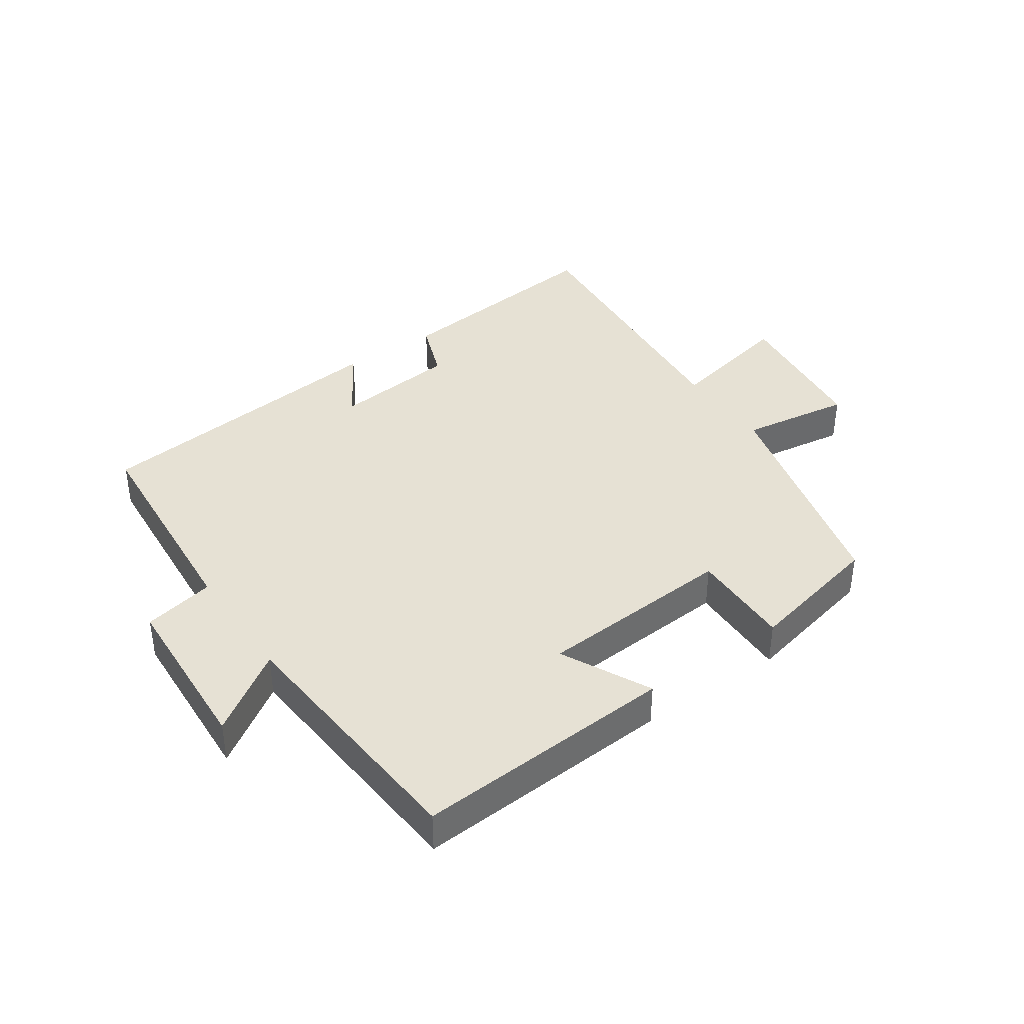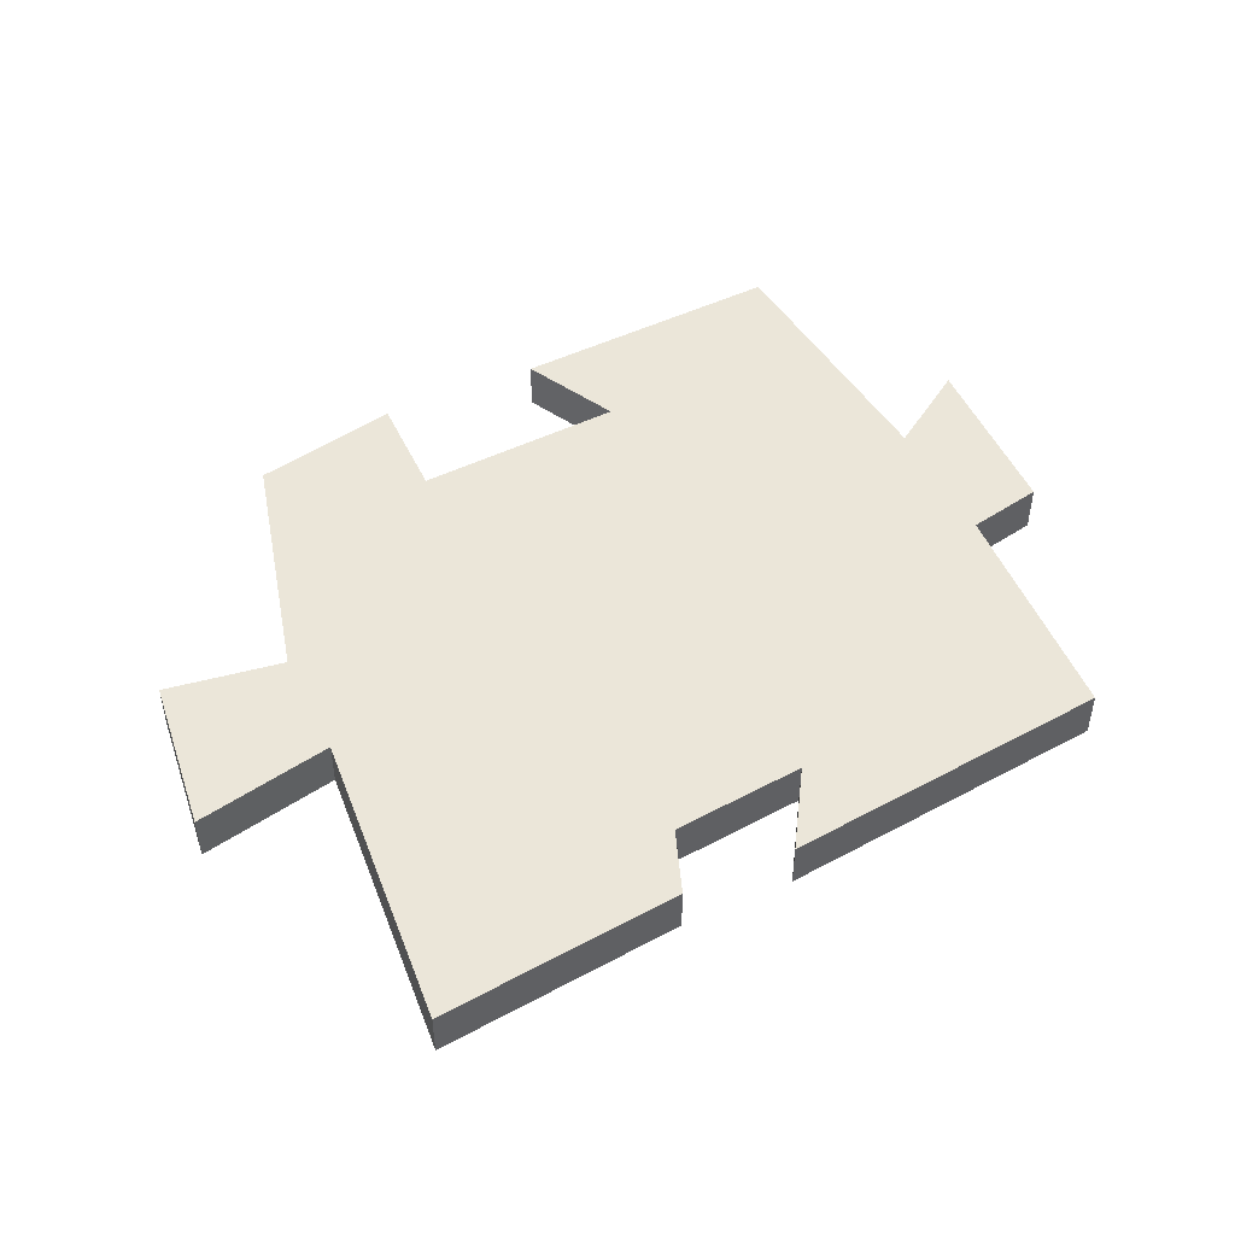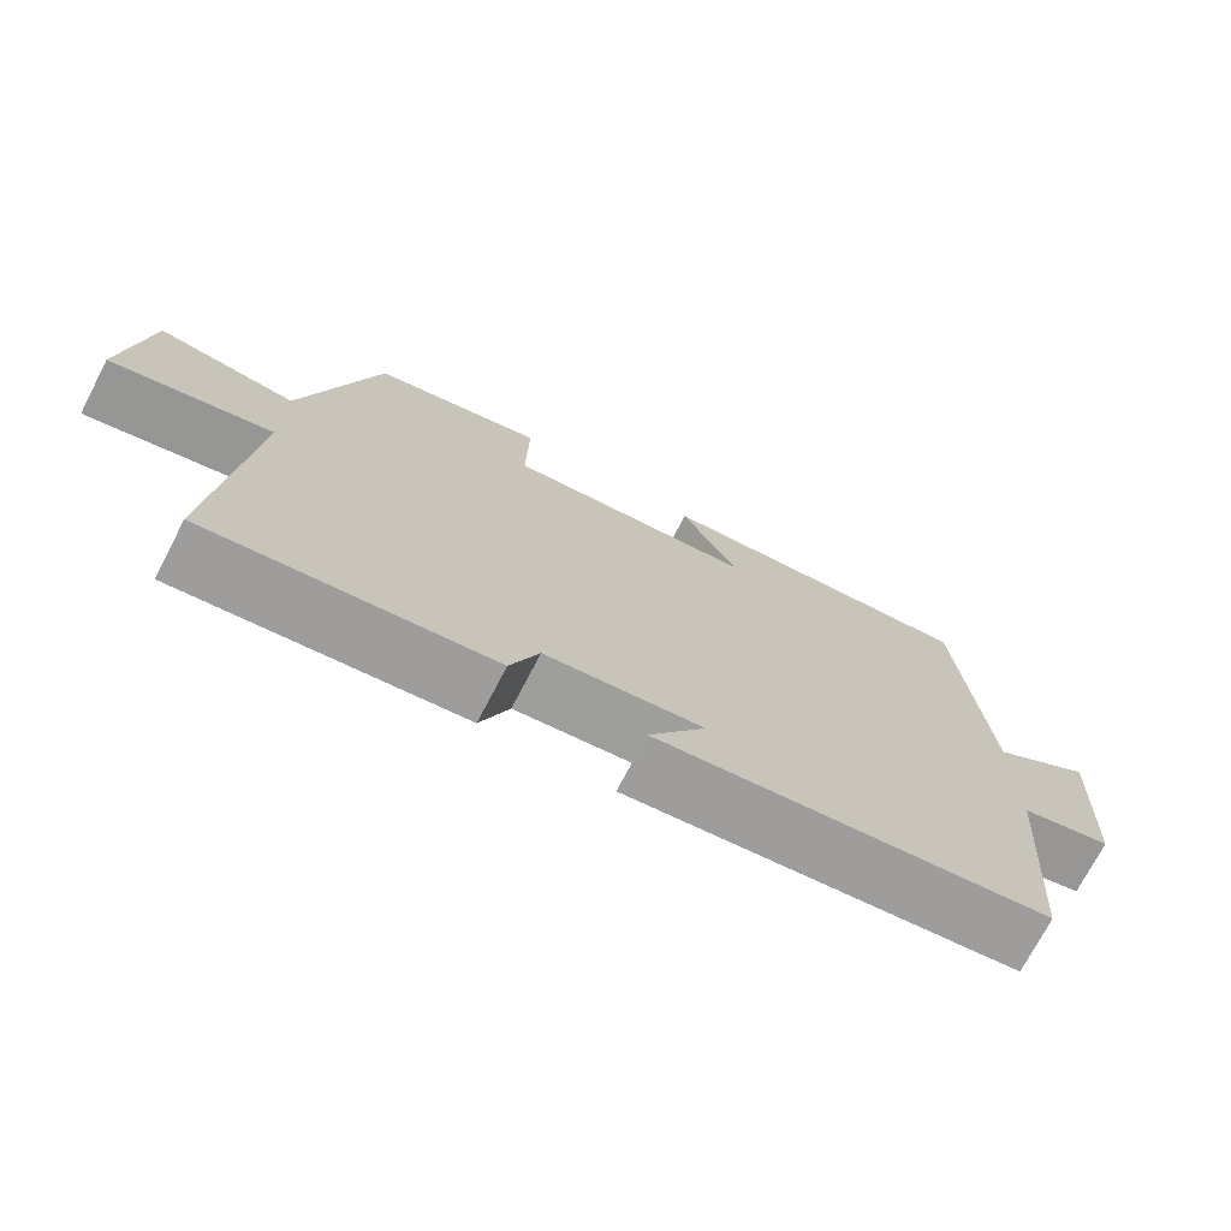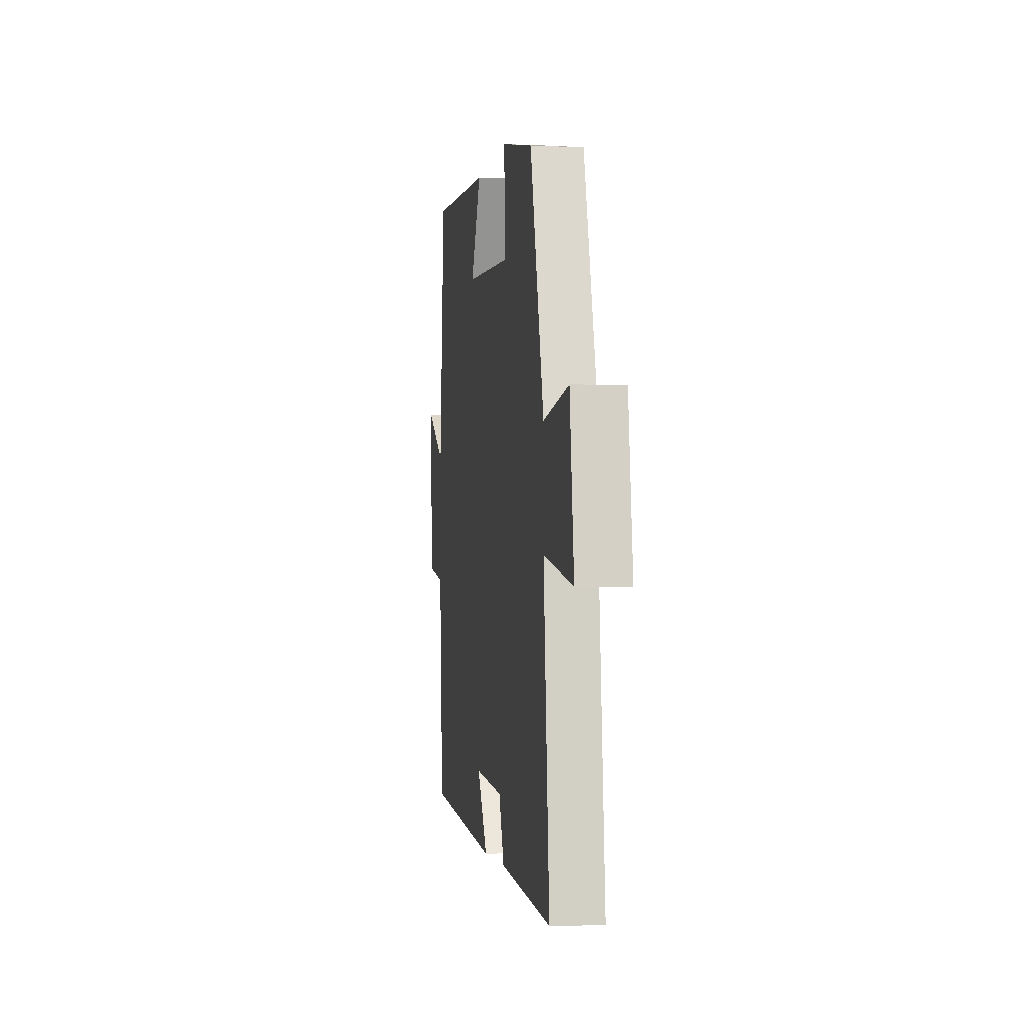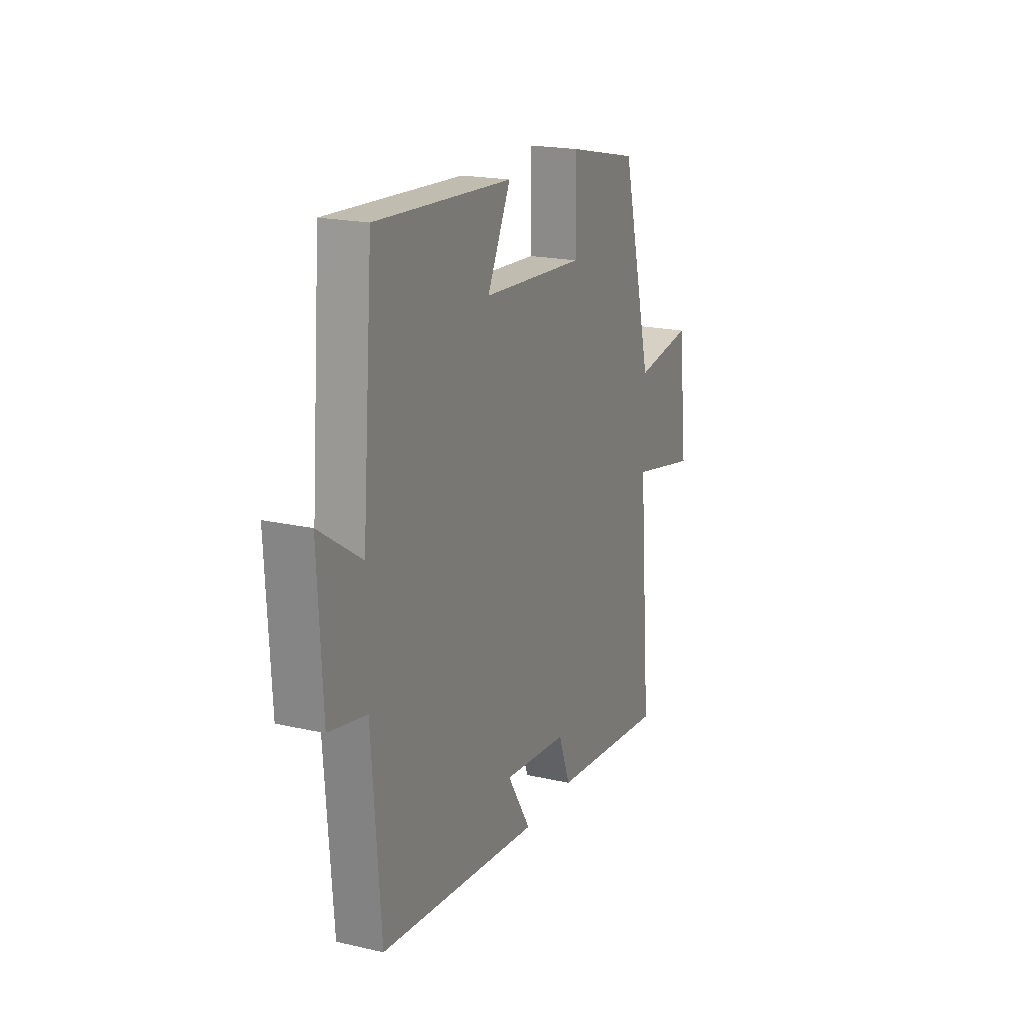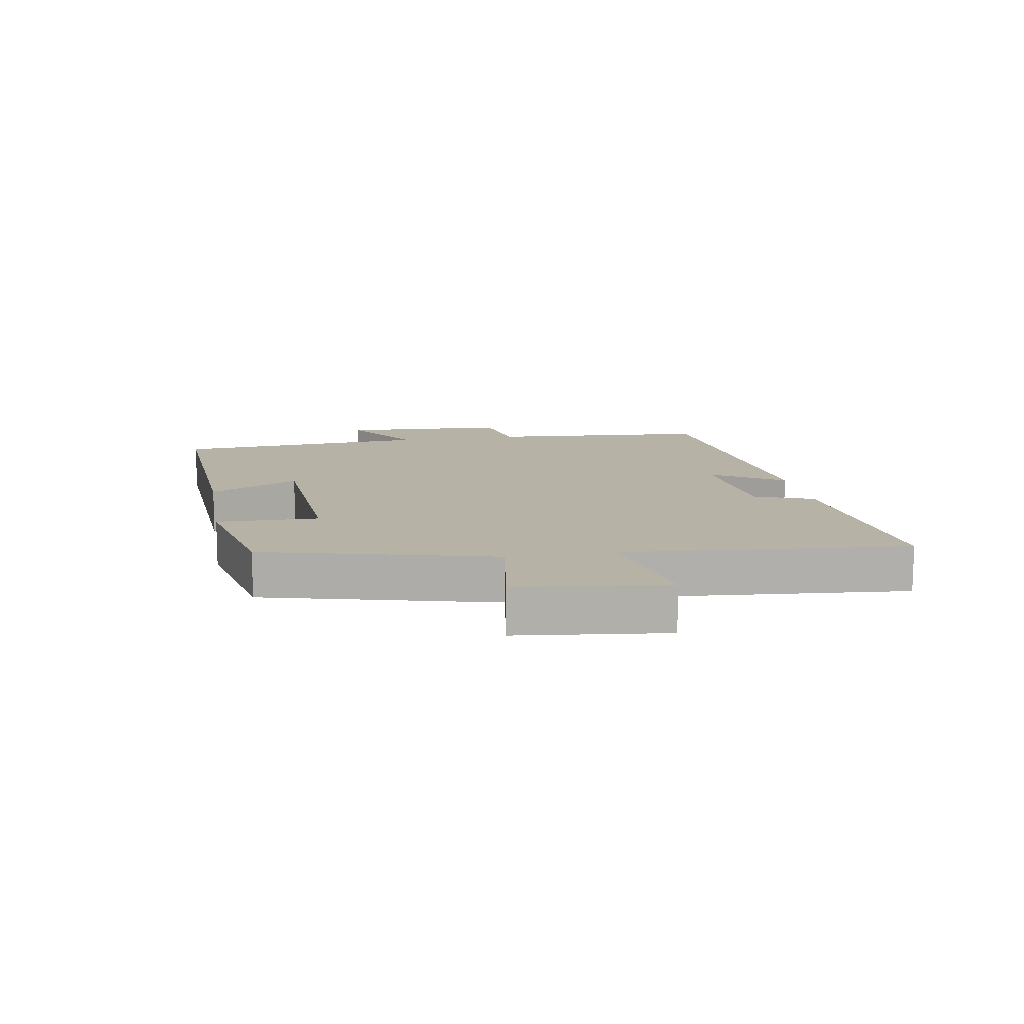
<metadata>
{"format":"obj","ext":"obj","renderer":"f3d","projection":"perspective","resolution":1024,"background":"white","views":[{"elev":39.3,"azim":-34.7,"up":"+Y"},{"elev":47.4,"azim":154.6,"up":"+Y"},{"elev":-73.0,"azim":152.5,"up":"+Z"},{"elev":-2.9,"azim":80.8,"up":"+Z"},{"elev":19.6,"azim":-66.8,"up":"+Z"},{"elev":12.3,"azim":80.2,"up":"+Y"}]}
</metadata>
<code>
v -0.473 0.07 -0.449
v -0.5 0.07 -0.094
v -0.614 0.07 -0.071
v -0.628 0.07 0.197
v -0.5 0.07 0.112
v -0.467 0.07 0.525
v -0.052 0.07 0.5
v -0.123 0.07 0.357
v 0.191 0.07 0.337
v 0.188 0.07 0.5
v 0.406 0.07 0.452
v 0.5 0.07 0.085
v 0.676 0.07 0.112
v 0.704 0.07 -0.126
v 0.5 0.07 -0.083
v 0.539 0.07 -0.537
v 0.181 0.07 -0.5
v 0.145 0.07 -0.405
v -0.053 0.07 -0.385
v 0.019 0.07 -0.5
v -0.473 0 -0.449
v -0.5 0 -0.094
v -0.614 0 -0.071
v -0.628 0 0.197
v -0.5 0 0.112
v -0.467 0 0.525
v -0.052 0 0.5
v -0.123 0 0.357
v 0.191 0 0.337
v 0.188 0 0.5
v 0.406 0 0.452
v 0.5 0 0.085
v 0.676 0 0.112
v 0.704 0 -0.126
v 0.5 0 -0.083
v 0.539 0 -0.537
v 0.181 0 -0.5
v 0.145 0 -0.405
v -0.053 0 -0.385
v 0.019 0 -0.5
f 19 20 1 2
f 18 19 2
f 15 16 17 18
f 15 18 2
f 12 13 14 15
f 9 10 11 12
f 8 9 12 15
f 5 6 7 8
f 5 8 15 2
f 2 3 4 5
f 22 21 40 39
f 22 39 38
f 38 37 36 35
f 22 38 35
f 35 34 33 32
f 32 31 30 29
f 35 32 29 28
f 28 27 26 25
f 22 35 28 25
f 25 24 23 22
f 1 21 22 2
f 2 22 23 3
f 3 23 24 4
f 4 24 25 5
f 5 25 26 6
f 6 26 27 7
f 7 27 28 8
f 8 28 29 9
f 9 29 30 10
f 10 30 31 11
f 11 31 32 12
f 12 32 33 13
f 13 33 34 14
f 14 34 35 15
f 15 35 36 16
f 16 36 37 17
f 17 37 38 18
f 18 38 39 19
f 19 39 40 20
f 20 40 21 1

</code>
